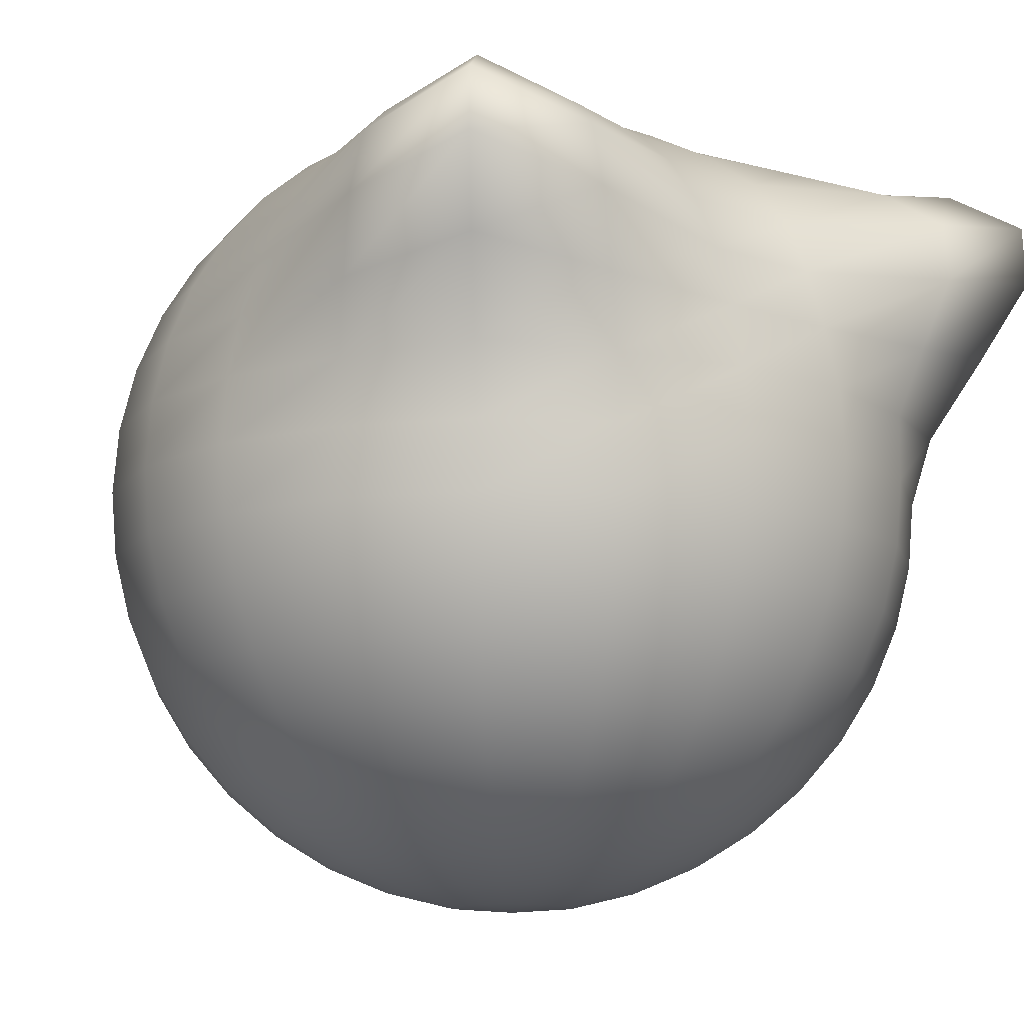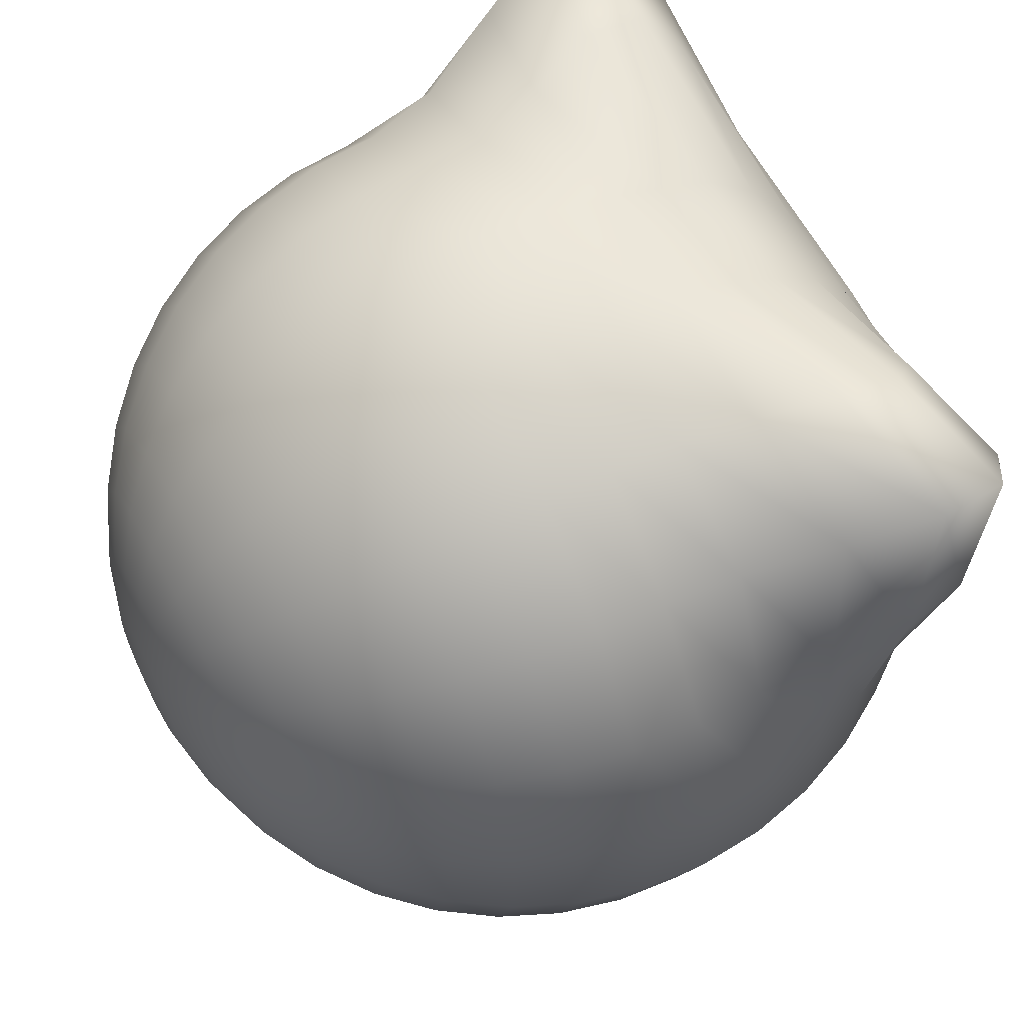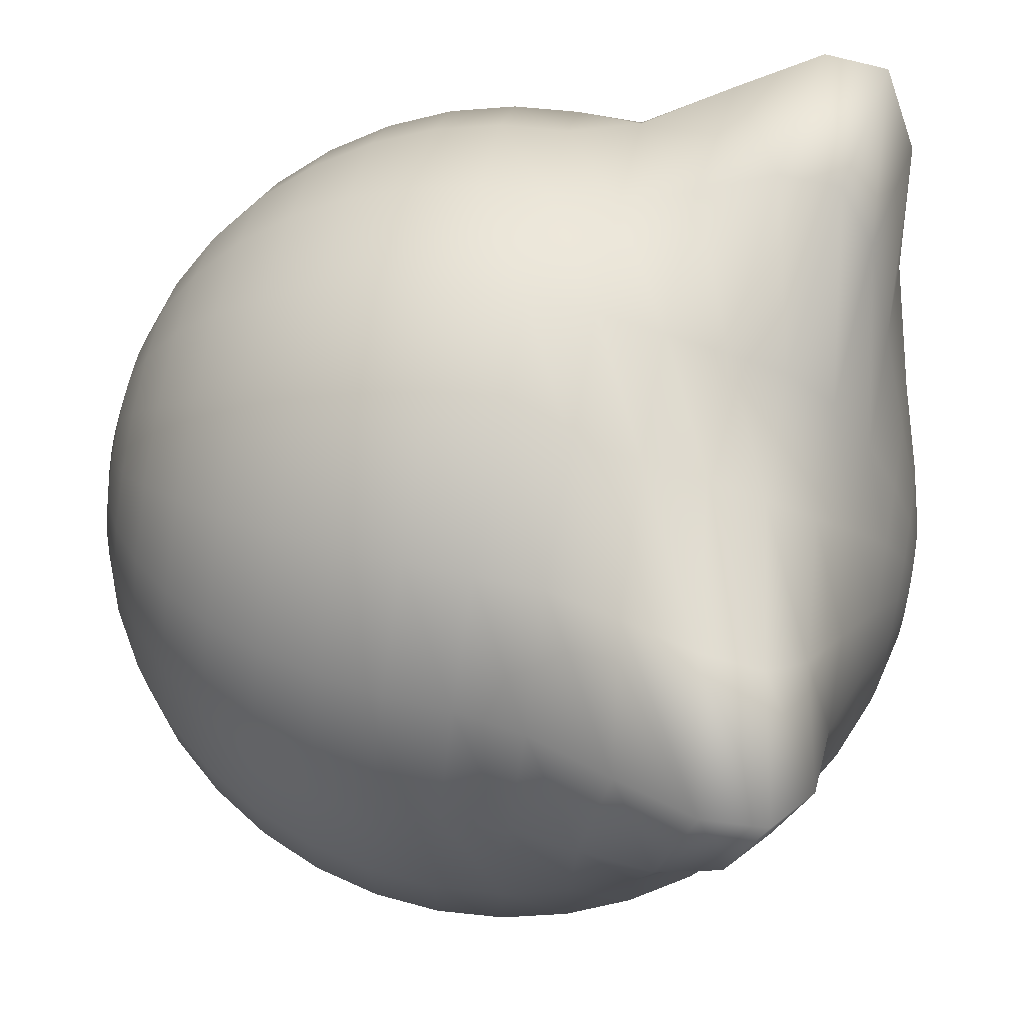
<metadata>
{"format":"obj","ext":"obj","renderer":"f3d","projection":"perspective","resolution":1024,"background":"white","views":[{"elev":-11.6,"azim":139.5,"up":"+Z"},{"elev":60.6,"azim":-117.6,"up":"+Y"},{"elev":71.2,"azim":-79.5,"up":"+Y"}]}
</metadata>
<code>
g default
v -0.1669 1.364 1.183
v -0.185 1.42 1.183
v -0.185 1.479 1.183
v -0.1669 1.534 1.183
v -0.1325 1.582 1.183
v -0.08505 1.616 1.183
v -0.02931 1.634 1.183
v 0.02931 1.634 1.183
v 0.08505 1.616 1.183
v 0.1325 1.582 1.183
v 0.1669 1.534 1.183
v 0.185 1.479 1.183
v 0.185 1.42 1.183
v 0.1669 1.364 1.183
v 0.1325 1.317 1.183
v 0.08505 1.282 1.183
v 0.02931 1.264 1.183
v -0.02931 1.264 1.183
v -0.08505 1.282 1.183
v -0.1325 1.317 1.183
v -0.3297 1.281 1.139
v -0.3655 1.391 1.139
v -0.3655 1.507 1.139
v -0.3297 1.617 1.139
v -0.2617 1.711 1.139
v -0.168 1.779 1.139
v -0.05789 1.815 1.139
v 0.05789 1.815 1.139
v 0.168 1.779 1.139
v 0.2617 1.711 1.139
v 0.3297 1.617 1.139
v 0.3655 1.507 1.139
v 0.3655 1.391 1.139
v 0.3297 1.281 1.139
v 0.2617 1.188 1.139
v 0.168 1.12 1.139
v 0.05789 1.084 1.139
v -0.05789 1.084 1.139
v -0.168 1.12 1.139
v -0.2617 1.188 1.139
v -0.4844 1.202 1.067
v -0.537 1.364 1.067
v -0.537 1.534 1.067
v -0.5115 1.728 1.067
v -0.433 1.89 1.067
v -0.2739 1.965 1.067
v -0.08505 1.986 1.067
v 0.08505 1.986 1.067
v 0.2741 1.963 1.067
v 0.4334 1.885 1.067
v 0.5117 1.725 1.067
v 0.537 1.534 1.067
v 0.537 1.364 1.067
v 0.4844 1.202 1.067
v 0.3844 1.065 1.067
v 0.2468 0.9649 1.067
v 0.08505 0.9123 1.067
v -0.08505 0.9123 1.067
v -0.2468 0.9649 1.067
v -0.3844 1.065 1.067
v -0.6272 1.13 0.9688
v -0.6952 1.339 0.9688
v -0.7112 1.578 0.9688
v -0.7445 1.905 0.9688
v -0.6788 2.158 0.9754
v -0.4368 2.213 0.9688
v -0.1261 2.163 0.9688
v 0.1262 2.162 0.9688
v 0.4379 2.201 0.9688
v 0.6803 2.14 0.9769
v 0.7455 1.894 0.9688
v 0.7113 1.576 0.9688
v 0.6952 1.339 0.9688
v 0.6272 1.13 0.9688
v 0.4977 0.9516 0.9688
v 0.3196 0.8221 0.9688
v 0.1101 0.7541 0.9688
v -0.1101 0.7541 0.9688
v -0.3196 0.8221 0.9688
v -0.4977 0.9516 0.9688
v -0.7545 1.065 0.8468
v -0.8364 1.317 0.8468
v -0.8692 1.62 0.8468
v -0.9637 2.077 0.8708
v -0.9186 2.42 0.9448
v -0.5937 2.447 0.8753
v -0.1653 2.324 0.8468
v 0.1655 2.321 0.8468
v 0.5955 2.427 0.8759
v 0.9213 2.389 0.9456
v 0.9655 2.057 0.8743
v 0.8694 1.617 0.8468
v 0.8364 1.317 0.8468
v 0.7545 1.065 0.8468
v 0.5988 0.8505 0.8468
v 0.3844 0.6948 0.8468
v 0.1325 0.6129 0.8468
v -0.1325 0.6129 0.8468
v -0.3844 0.6948 0.8468
v -0.5988 0.8505 0.8468
v -0.8632 1.009 0.7039
v -0.9569 1.298 0.7039
v -0.986 1.635 0.7039
v -1.102 2.167 0.7584
v -1.064 2.575 0.8389
v -0.6786 2.59 0.7654
v -0.1806 2.44 0.7039
v 0.1809 2.437 0.7039
v 0.6807 2.567 0.7648
v 1.067 2.537 0.8389
v 1.104 2.143 0.7623
v 0.9863 1.632 0.7039
v 0.9569 1.298 0.7039
v 0.8632 1.009 0.7039
v 0.6851 0.7642 0.7039
v 0.4398 0.5861 0.7039
v 0.1516 0.4924 0.7039
v -0.1516 0.4924 0.7039
v -0.4398 0.5861 0.7039
v -0.6851 0.7642 0.7039
v -0.9507 0.9649 0.5437
v -1.054 1.282 0.5437
v -1.063 1.627 0.5437
v -1.136 2.149 0.5841
v -1.074 2.576 0.6631
v -0.6697 2.616 0.5932
v -0.1763 2.514 0.5437
v 0.1764 2.513 0.5437
v 0.6713 2.597 0.5921
v 1.077 2.544 0.6631
v 1.138 2.131 0.5889
v 1.063 1.626 0.5437
v 1.054 1.282 0.5437
v 0.9507 0.9649 0.5437
v 0.7545 0.6948 0.5437
v 0.4844 0.4986 0.5437
v 0.1669 0.3954 0.5437
v -0.1669 0.3954 0.5437
v -0.4844 0.4986 0.5437
v -0.7545 0.6948 0.5437
v -1.015 0.9322 0.3701
v -1.125 1.271 0.3701
v -1.125 1.627 0.3701
v -1.101 2.067 0.3789
v -0.9864 2.465 0.4389
v -0.6032 2.564 0.3855
v -0.1782 2.574 0.3701
v 0.1782 2.574 0.3701
v 0.6039 2.556 0.3851
v 0.9879 2.447 0.4404
v 1.102 2.058 0.3826
v 1.125 1.627 0.3701
v 1.125 1.271 0.3701
v 1.015 0.9322 0.3701
v 0.8054 0.644 0.3701
v 0.5171 0.4345 0.3701
v 0.1782 0.3244 0.3701
v -0.1782 0.3244 0.3701
v -0.5171 0.4345 0.3701
v -0.8054 0.644 0.3701
v -1.054 0.9123 0.1873
v -1.168 1.264 0.1873
v -1.168 1.634 0.1873
v -1.064 1.998 0.1873
v -0.8849 2.342 0.1985
v -0.5474 2.515 0.1873
v -0.185 2.618 0.1873
v 0.185 2.618 0.1873
v 0.5475 2.514 0.1873
v 0.8853 2.337 0.2003
v 1.064 1.997 0.1873
v 1.168 1.634 0.1873
v 1.168 1.264 0.1873
v 1.054 0.9123 0.1873
v 0.8364 0.6129 0.1873
v 0.537 0.3954 0.1873
v 0.185 0.2811 0.1873
v -0.185 0.2811 0.1873
v -0.537 0.3954 0.1873
v -0.8364 0.6129 0.1873
v -1.067 0.9056 0
v -1.183 1.262 -0
v -1.183 1.637 -0
v -1.067 1.993 0
v -0.8468 2.296 0
v -0.5437 2.516 0
v -0.1873 2.632 0
v 0.1873 2.632 0
v 0.5437 2.516 0
v 0.8468 2.296 0
v 1.067 1.993 0
v 1.183 1.637 -0
v 1.183 1.262 -0
v 1.067 0.9056 0
v 0.8468 0.6025 0
v 0.5437 0.3823 0
v 0.1873 0.2665 0
v -0.1873 0.2665 0
v -0.5437 0.3823 0
v -0.8468 0.6025 0
v -1.054 0.9123 -0.1873
v -1.168 1.264 -0.1873
v -1.168 1.634 -0.1873
v -1.054 1.986 -0.1873
v -0.8364 2.286 -0.1873
v -0.537 2.503 -0.1873
v -0.185 2.618 -0.1873
v 0.185 2.618 -0.1873
v 0.537 2.503 -0.1873
v 0.8364 2.286 -0.1873
v 1.054 1.986 -0.1873
v 1.168 1.634 -0.1873
v 1.168 1.264 -0.1873
v 1.054 0.9123 -0.1873
v 0.8364 0.6129 -0.1873
v 0.537 0.3954 -0.1873
v 0.185 0.2811 -0.1873
v -0.185 0.2811 -0.1873
v -0.537 0.3954 -0.1873
v -0.8364 0.6129 -0.1873
v -1.015 0.9322 -0.3701
v -1.125 1.271 -0.3701
v -1.125 1.627 -0.3701
v -1.015 1.966 -0.3701
v -0.8054 2.255 -0.3701
v -0.5171 2.464 -0.3701
v -0.1782 2.574 -0.3701
v 0.1782 2.574 -0.3701
v 0.5171 2.464 -0.3701
v 0.8054 2.255 -0.3701
v 1.015 1.966 -0.3701
v 1.125 1.627 -0.3701
v 1.125 1.271 -0.3701
v 1.015 0.9322 -0.3701
v 0.8054 0.644 -0.3701
v 0.5171 0.4345 -0.3701
v 0.1782 0.3244 -0.3701
v -0.1782 0.3244 -0.3701
v -0.5171 0.4345 -0.3701
v -0.8054 0.644 -0.3701
v -0.9507 0.9649 -0.5437
v -1.054 1.282 -0.5437
v -1.054 1.616 -0.5437
v -0.9507 1.934 -0.5437
v -0.7545 2.204 -0.5437
v -0.4844 2.4 -0.5437
v -0.1669 2.503 -0.5437
v 0.1669 2.503 -0.5437
v 0.4844 2.4 -0.5437
v 0.7545 2.204 -0.5437
v 0.9507 1.934 -0.5437
v 1.054 1.616 -0.5437
v 1.054 1.282 -0.5437
v 0.9507 0.9649 -0.5437
v 0.7545 0.6948 -0.5437
v 0.4844 0.4986 -0.5437
v 0.1669 0.3954 -0.5437
v -0.1669 0.3954 -0.5437
v -0.4844 0.4986 -0.5437
v -0.7545 0.6948 -0.5437
v -0.8632 1.009 -0.7039
v -0.9569 1.298 -0.7039
v -0.9569 1.601 -0.7039
v -0.8632 1.889 -0.7039
v -0.6851 2.134 -0.7039
v -0.4398 2.313 -0.7039
v -0.1516 2.406 -0.7039
v 0.1516 2.406 -0.7039
v 0.4398 2.313 -0.7039
v 0.6851 2.134 -0.7039
v 0.8632 1.889 -0.7039
v 0.9569 1.601 -0.7039
v 0.9569 1.298 -0.7039
v 0.8632 1.009 -0.7039
v 0.6851 0.7642 -0.7039
v 0.4398 0.5861 -0.7039
v 0.1516 0.4924 -0.7039
v -0.1516 0.4924 -0.7039
v -0.4398 0.5861 -0.7039
v -0.6851 0.7642 -0.7039
v -0.7545 1.065 -0.8468
v -0.8364 1.317 -0.8468
v -0.8364 1.582 -0.8468
v -0.7545 1.834 -0.8468
v -0.5988 2.048 -0.8468
v -0.3844 2.204 -0.8468
v -0.1325 2.286 -0.8468
v 0.1325 2.286 -0.8468
v 0.3844 2.204 -0.8468
v 0.5988 2.048 -0.8468
v 0.7545 1.834 -0.8468
v 0.8364 1.582 -0.8468
v 0.8364 1.317 -0.8468
v 0.7545 1.065 -0.8468
v 0.5988 0.8505 -0.8468
v 0.3844 0.6948 -0.8468
v 0.1325 0.6129 -0.8468
v -0.1325 0.6129 -0.8468
v -0.3844 0.6948 -0.8468
v -0.5988 0.8505 -0.8468
v -0.6272 1.13 -0.9688
v -0.6952 1.339 -0.9688
v -0.6952 1.559 -0.9688
v -0.6272 1.769 -0.9688
v -0.4977 1.947 -0.9688
v -0.3196 2.076 -0.9688
v -0.1101 2.145 -0.9688
v 0.1101 2.145 -0.9688
v 0.3196 2.076 -0.9688
v 0.4977 1.947 -0.9688
v 0.6272 1.769 -0.9688
v 0.6952 1.559 -0.9688
v 0.6952 1.339 -0.9688
v 0.6272 1.13 -0.9688
v 0.4977 0.9516 -0.9688
v 0.3196 0.8221 -0.9688
v 0.1101 0.7541 -0.9688
v -0.1101 0.7541 -0.9688
v -0.3196 0.8221 -0.9688
v -0.4977 0.9516 -0.9688
v -0.4844 1.202 -1.067
v -0.537 1.364 -1.067
v -0.537 1.534 -1.067
v -0.4844 1.696 -1.067
v -0.3844 1.834 -1.067
v -0.2468 1.934 -1.067
v -0.08505 1.986 -1.067
v 0.08505 1.986 -1.067
v 0.2468 1.934 -1.067
v 0.3844 1.834 -1.067
v 0.4844 1.696 -1.067
v 0.537 1.534 -1.067
v 0.537 1.364 -1.067
v 0.4844 1.202 -1.067
v 0.3844 1.065 -1.067
v 0.2468 0.9649 -1.067
v 0.08505 0.9123 -1.067
v -0.08505 0.9123 -1.067
v -0.2468 0.9649 -1.067
v -0.3844 1.065 -1.067
v -0.3297 1.281 -1.139
v -0.3655 1.391 -1.139
v -0.3655 1.507 -1.139
v -0.3297 1.617 -1.139
v -0.2617 1.711 -1.139
v -0.168 1.779 -1.139
v -0.05789 1.815 -1.139
v 0.05789 1.815 -1.139
v 0.168 1.779 -1.139
v 0.2617 1.711 -1.139
v 0.3297 1.617 -1.139
v 0.3655 1.507 -1.139
v 0.3655 1.391 -1.139
v 0.3297 1.281 -1.139
v 0.2617 1.188 -1.139
v 0.168 1.12 -1.139
v 0.05789 1.084 -1.139
v -0.05789 1.084 -1.139
v -0.168 1.12 -1.139
v -0.2617 1.188 -1.139
v -0.1669 1.364 -1.183
v -0.185 1.42 -1.183
v -0.185 1.479 -1.183
v -0.1669 1.534 -1.183
v -0.1325 1.582 -1.183
v -0.08505 1.616 -1.183
v -0.02931 1.634 -1.183
v 0.02931 1.634 -1.183
v 0.08505 1.616 -1.183
v 0.1325 1.582 -1.183
v 0.1669 1.534 -1.183
v 0.185 1.479 -1.183
v 0.185 1.42 -1.183
v 0.1669 1.364 -1.183
v 0.1325 1.317 -1.183
v 0.08505 1.282 -1.183
v 0.02931 1.264 -1.183
v -0.02931 1.264 -1.183
v -0.08505 1.282 -1.183
v -0.1325 1.317 -1.183
v -0 1.449 1.198
v -0 1.449 -1.198
g pSphere1
f 1 2 22 21
f 2 3 23 22
f 3 4 24 23
f 4 5 25 24
f 5 6 26 25
f 6 7 27 26
f 7 8 28 27
f 8 9 29 28
f 9 10 30 29
f 10 11 31 30
f 11 12 32 31
f 12 13 33 32
f 13 14 34 33
f 14 15 35 34
f 15 16 36 35
f 16 17 37 36
f 17 18 38 37
f 18 19 39 38
f 19 20 40 39
f 20 1 21 40
f 21 22 42 41
f 22 23 43 42
f 23 24 44 43
f 24 25 45 44
f 25 26 46 45
f 26 27 47 46
f 27 28 48 47
f 28 29 49 48
f 29 30 50 49
f 30 31 51 50
f 31 32 52 51
f 32 33 53 52
f 33 34 54 53
f 34 35 55 54
f 35 36 56 55
f 36 37 57 56
f 37 38 58 57
f 38 39 59 58
f 39 40 60 59
f 40 21 41 60
f 41 42 62 61
f 42 43 63 62
f 43 44 64 63
f 44 45 65 64
f 45 46 66 65
f 46 47 67 66
f 47 48 68 67
f 48 49 69 68
f 49 50 70 69
f 50 51 71 70
f 51 52 72 71
f 52 53 73 72
f 53 54 74 73
f 54 55 75 74
f 55 56 76 75
f 56 57 77 76
f 57 58 78 77
f 58 59 79 78
f 59 60 80 79
f 60 41 61 80
f 61 62 82 81
f 62 63 83 82
f 63 64 84 83
f 64 65 85 84
f 65 66 86 85
f 66 67 87 86
f 67 68 88 87
f 68 69 89 88
f 69 70 90 89
f 70 71 91 90
f 71 72 92 91
f 72 73 93 92
f 73 74 94 93
f 74 75 95 94
f 75 76 96 95
f 76 77 97 96
f 77 78 98 97
f 78 79 99 98
f 79 80 100 99
f 80 61 81 100
f 81 82 102 101
f 82 83 103 102
f 83 84 104 103
f 84 85 105 104
f 85 86 106 105
f 86 87 107 106
f 87 88 108 107
f 88 89 109 108
f 89 90 110 109
f 90 91 111 110
f 91 92 112 111
f 92 93 113 112
f 93 94 114 113
f 94 95 115 114
f 95 96 116 115
f 96 97 117 116
f 97 98 118 117
f 98 99 119 118
f 99 100 120 119
f 100 81 101 120
f 101 102 122 121
f 102 103 123 122
f 103 104 124 123
f 104 105 125 124
f 105 106 126 125
f 106 107 127 126
f 107 108 128 127
f 108 109 129 128
f 109 110 130 129
f 110 111 131 130
f 111 112 132 131
f 112 113 133 132
f 113 114 134 133
f 114 115 135 134
f 115 116 136 135
f 116 117 137 136
f 117 118 138 137
f 118 119 139 138
f 119 120 140 139
f 120 101 121 140
f 121 122 142 141
f 122 123 143 142
f 123 124 144 143
f 124 125 145 144
f 125 126 146 145
f 126 127 147 146
f 127 128 148 147
f 128 129 149 148
f 129 130 150 149
f 130 131 151 150
f 131 132 152 151
f 132 133 153 152
f 133 134 154 153
f 134 135 155 154
f 135 136 156 155
f 136 137 157 156
f 137 138 158 157
f 138 139 159 158
f 139 140 160 159
f 140 121 141 160
f 141 142 162 161
f 142 143 163 162
f 143 144 164 163
f 144 145 165 164
f 145 146 166 165
f 146 147 167 166
f 147 148 168 167
f 148 149 169 168
f 149 150 170 169
f 150 151 171 170
f 151 152 172 171
f 152 153 173 172
f 153 154 174 173
f 154 155 175 174
f 155 156 176 175
f 156 157 177 176
f 157 158 178 177
f 158 159 179 178
f 159 160 180 179
f 160 141 161 180
f 161 162 182 181
f 162 163 183 182
f 163 164 184 183
f 164 165 185 184
f 165 166 186 185
f 166 167 187 186
f 167 168 188 187
f 168 169 189 188
f 169 170 190 189
f 170 171 191 190
f 171 172 192 191
f 172 173 193 192
f 173 174 194 193
f 174 175 195 194
f 175 176 196 195
f 176 177 197 196
f 177 178 198 197
f 178 179 199 198
f 179 180 200 199
f 180 161 181 200
f 181 182 202 201
f 182 183 203 202
f 183 184 204 203
f 184 185 205 204
f 185 186 206 205
f 186 187 207 206
f 187 188 208 207
f 188 189 209 208
f 189 190 210 209
f 190 191 211 210
f 191 192 212 211
f 192 193 213 212
f 193 194 214 213
f 194 195 215 214
f 195 196 216 215
f 196 197 217 216
f 197 198 218 217
f 198 199 219 218
f 199 200 220 219
f 200 181 201 220
f 201 202 222 221
f 202 203 223 222
f 203 204 224 223
f 204 205 225 224
f 205 206 226 225
f 206 207 227 226
f 207 208 228 227
f 208 209 229 228
f 209 210 230 229
f 210 211 231 230
f 211 212 232 231
f 212 213 233 232
f 213 214 234 233
f 214 215 235 234
f 215 216 236 235
f 216 217 237 236
f 217 218 238 237
f 218 219 239 238
f 219 220 240 239
f 220 201 221 240
f 221 222 242 241
f 222 223 243 242
f 223 224 244 243
f 224 225 245 244
f 225 226 246 245
f 226 227 247 246
f 227 228 248 247
f 228 229 249 248
f 229 230 250 249
f 230 231 251 250
f 231 232 252 251
f 232 233 253 252
f 233 234 254 253
f 234 235 255 254
f 235 236 256 255
f 236 237 257 256
f 237 238 258 257
f 238 239 259 258
f 239 240 260 259
f 240 221 241 260
f 241 242 262 261
f 242 243 263 262
f 243 244 264 263
f 244 245 265 264
f 245 246 266 265
f 246 247 267 266
f 247 248 268 267
f 248 249 269 268
f 249 250 270 269
f 250 251 271 270
f 251 252 272 271
f 252 253 273 272
f 253 254 274 273
f 254 255 275 274
f 255 256 276 275
f 256 257 277 276
f 257 258 278 277
f 258 259 279 278
f 259 260 280 279
f 260 241 261 280
f 261 262 282 281
f 262 263 283 282
f 263 264 284 283
f 264 265 285 284
f 265 266 286 285
f 266 267 287 286
f 267 268 288 287
f 268 269 289 288
f 269 270 290 289
f 270 271 291 290
f 271 272 292 291
f 272 273 293 292
f 273 274 294 293
f 274 275 295 294
f 275 276 296 295
f 276 277 297 296
f 277 278 298 297
f 278 279 299 298
f 279 280 300 299
f 280 261 281 300
f 281 282 302 301
f 282 283 303 302
f 283 284 304 303
f 284 285 305 304
f 285 286 306 305
f 286 287 307 306
f 287 288 308 307
f 288 289 309 308
f 289 290 310 309
f 290 291 311 310
f 291 292 312 311
f 292 293 313 312
f 293 294 314 313
f 294 295 315 314
f 295 296 316 315
f 296 297 317 316
f 297 298 318 317
f 298 299 319 318
f 299 300 320 319
f 300 281 301 320
f 301 302 322 321
f 302 303 323 322
f 303 304 324 323
f 304 305 325 324
f 305 306 326 325
f 306 307 327 326
f 307 308 328 327
f 308 309 329 328
f 309 310 330 329
f 310 311 331 330
f 311 312 332 331
f 312 313 333 332
f 313 314 334 333
f 314 315 335 334
f 315 316 336 335
f 316 317 337 336
f 317 318 338 337
f 318 319 339 338
f 319 320 340 339
f 320 301 321 340
f 321 322 342 341
f 322 323 343 342
f 323 324 344 343
f 324 325 345 344
f 325 326 346 345
f 326 327 347 346
f 327 328 348 347
f 328 329 349 348
f 329 330 350 349
f 330 331 351 350
f 331 332 352 351
f 332 333 353 352
f 333 334 354 353
f 334 335 355 354
f 335 336 356 355
f 336 337 357 356
f 337 338 358 357
f 338 339 359 358
f 339 340 360 359
f 340 321 341 360
f 341 342 362 361
f 342 343 363 362
f 343 344 364 363
f 344 345 365 364
f 345 346 366 365
f 346 347 367 366
f 347 348 368 367
f 348 349 369 368
f 349 350 370 369
f 350 351 371 370
f 351 352 372 371
f 352 353 373 372
f 353 354 374 373
f 354 355 375 374
f 355 356 376 375
f 356 357 377 376
f 357 358 378 377
f 358 359 379 378
f 359 360 380 379
f 360 341 361 380
f 2 1 381
f 3 2 381
f 4 3 381
f 5 4 381
f 6 5 381
f 7 6 381
f 8 7 381
f 9 8 381
f 10 9 381
f 11 10 381
f 12 11 381
f 13 12 381
f 14 13 381
f 15 14 381
f 16 15 381
f 17 16 381
f 18 17 381
f 19 18 381
f 20 19 381
f 1 20 381
f 361 362 382
f 362 363 382
f 363 364 382
f 364 365 382
f 365 366 382
f 366 367 382
f 367 368 382
f 368 369 382
f 369 370 382
f 370 371 382
f 371 372 382
f 372 373 382
f 373 374 382
f 374 375 382
f 375 376 382
f 376 377 382
f 377 378 382
f 378 379 382
f 379 380 382
f 380 361 382

</code>
